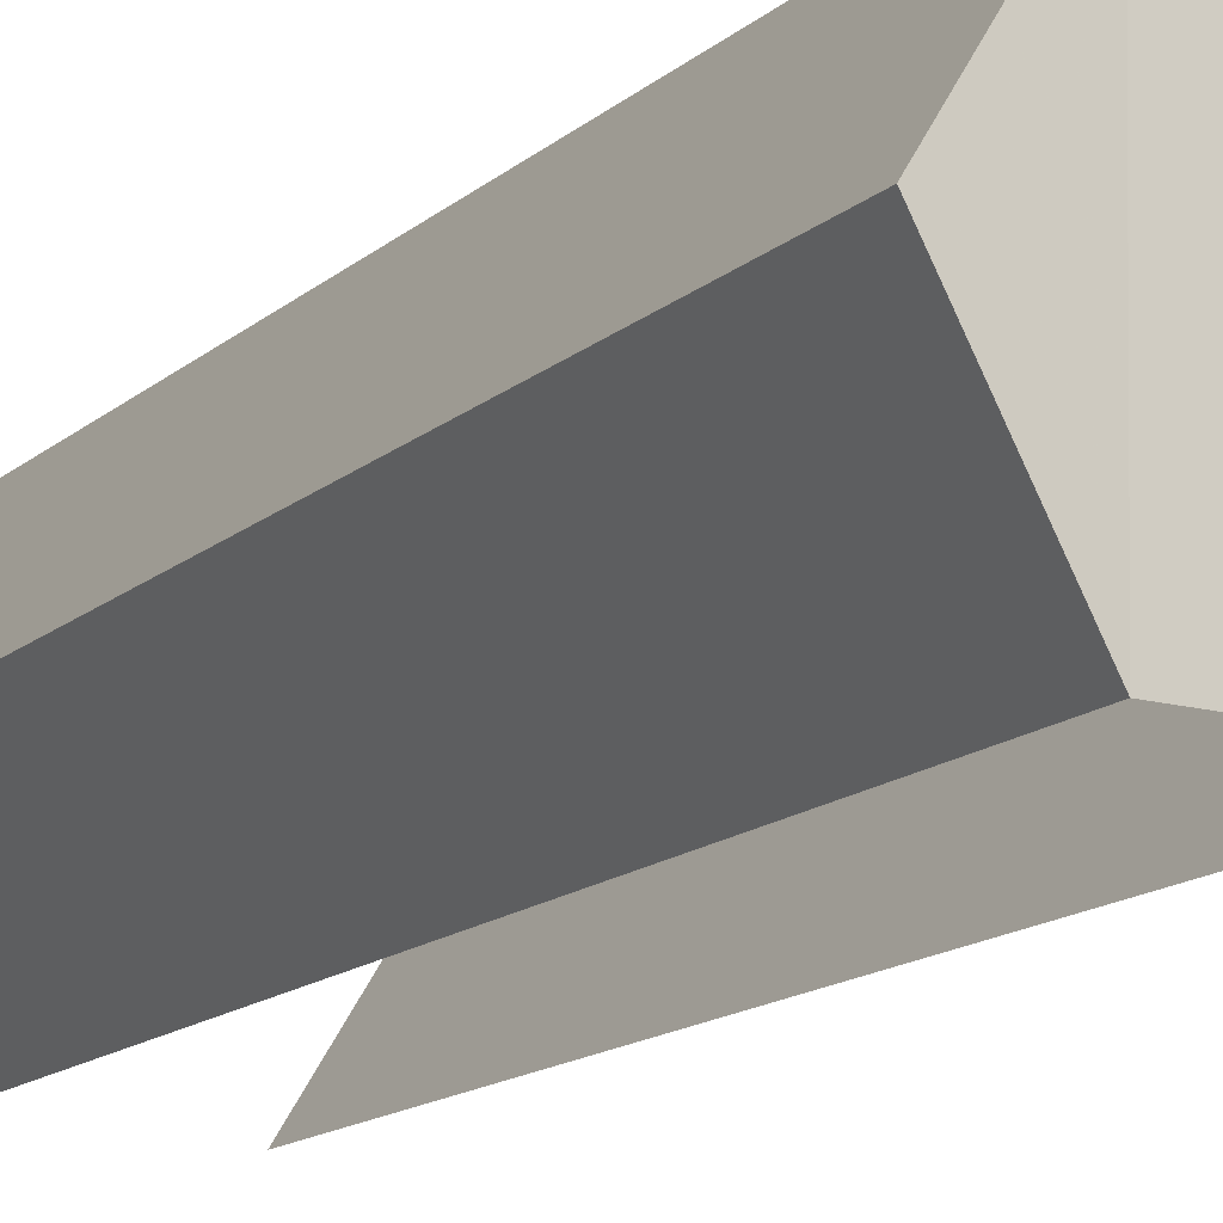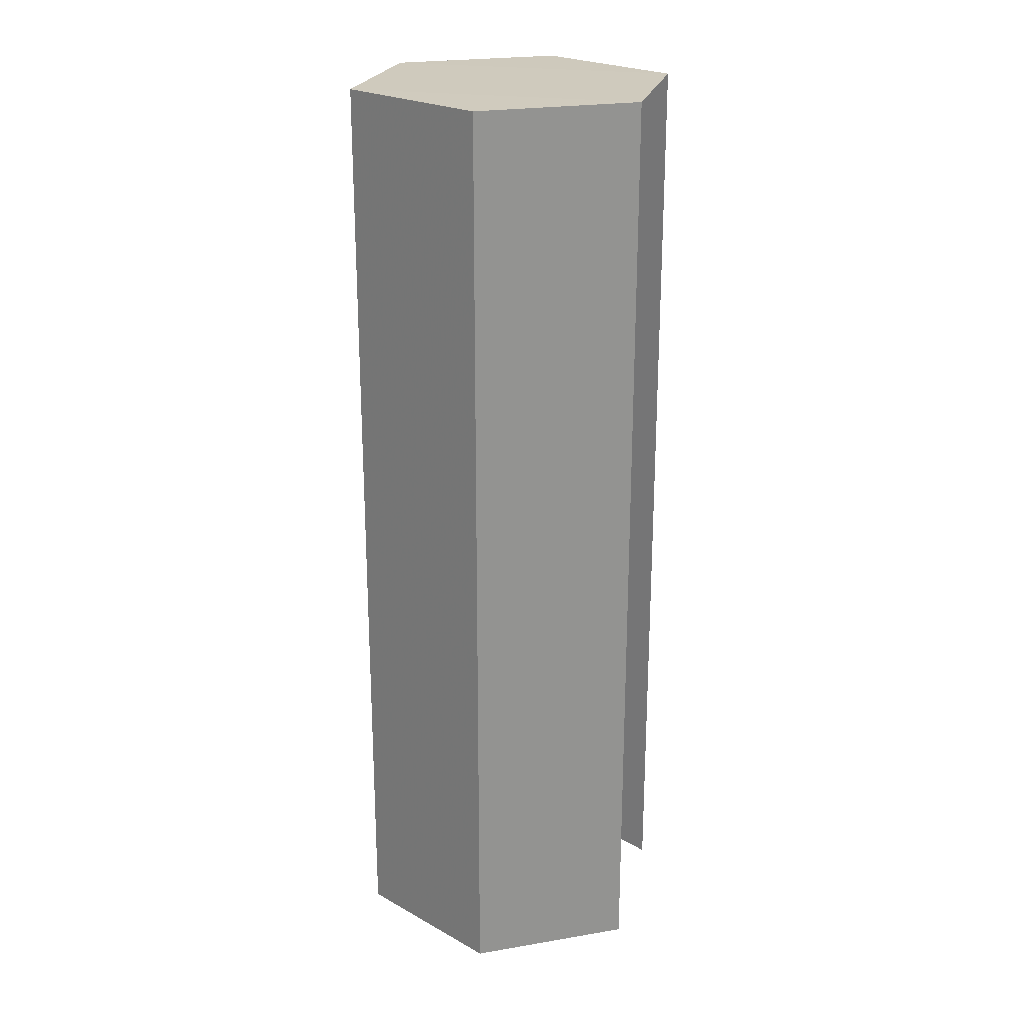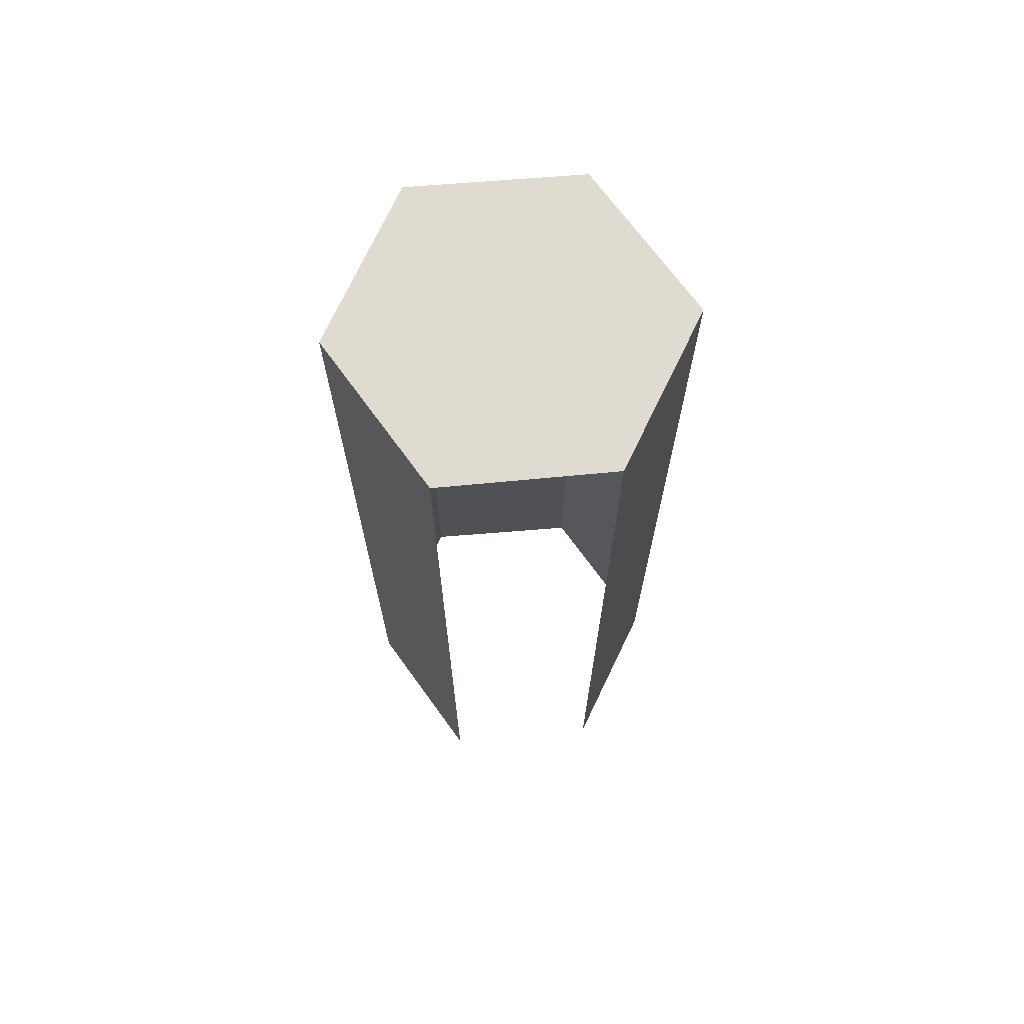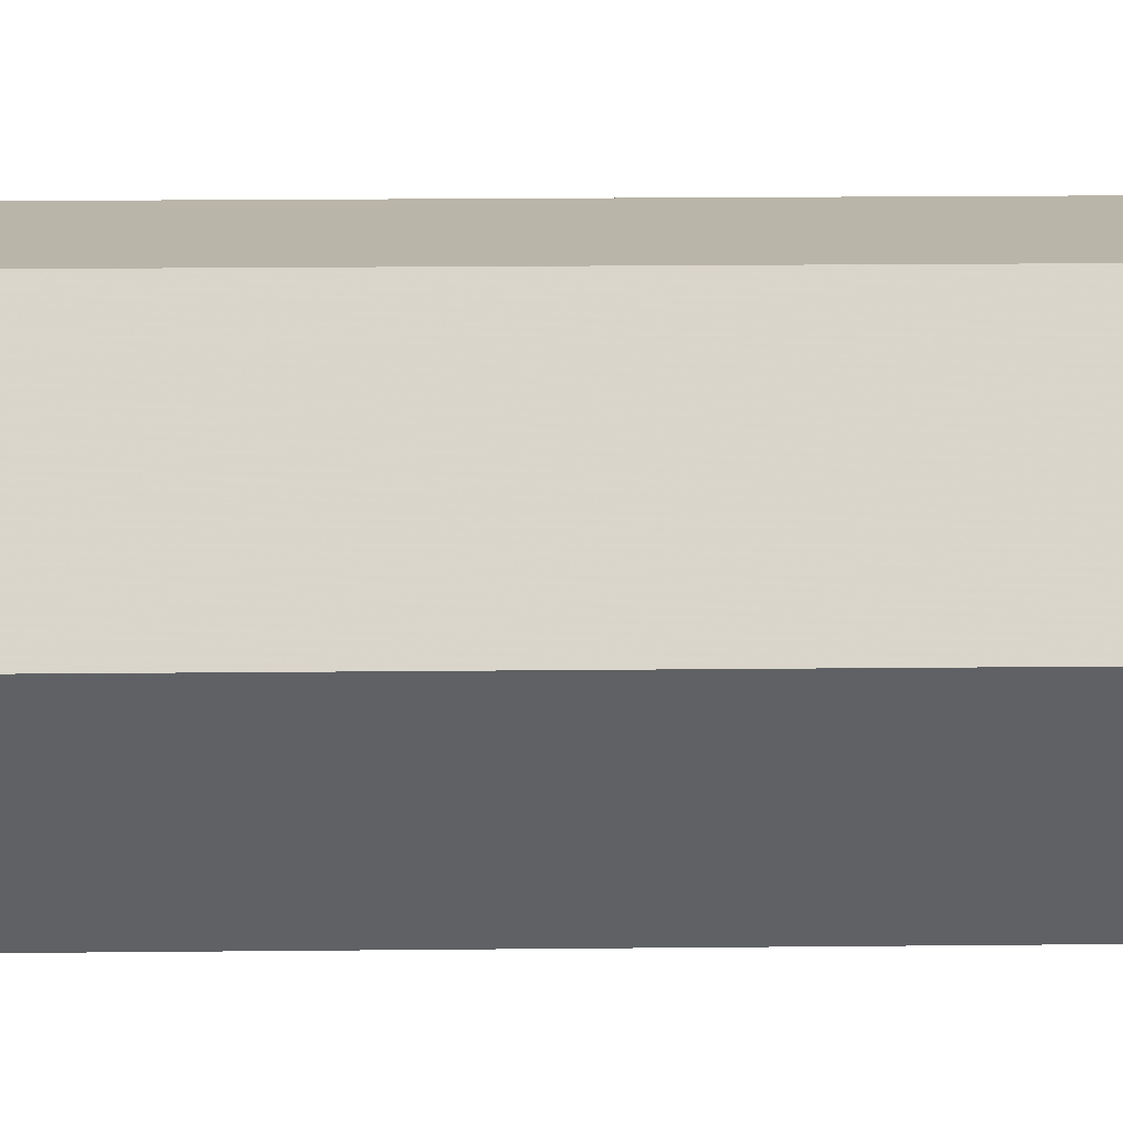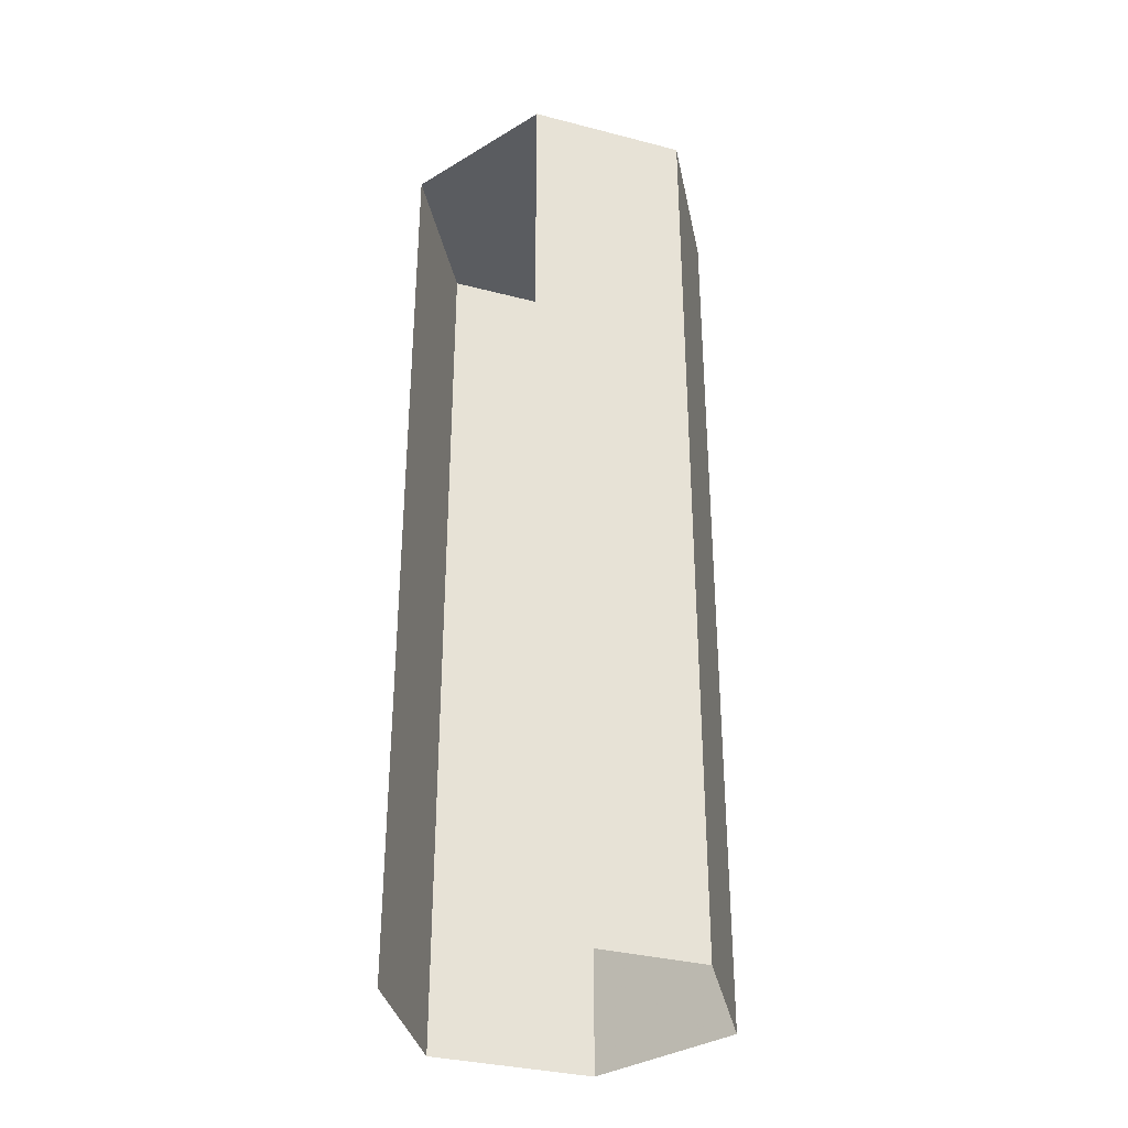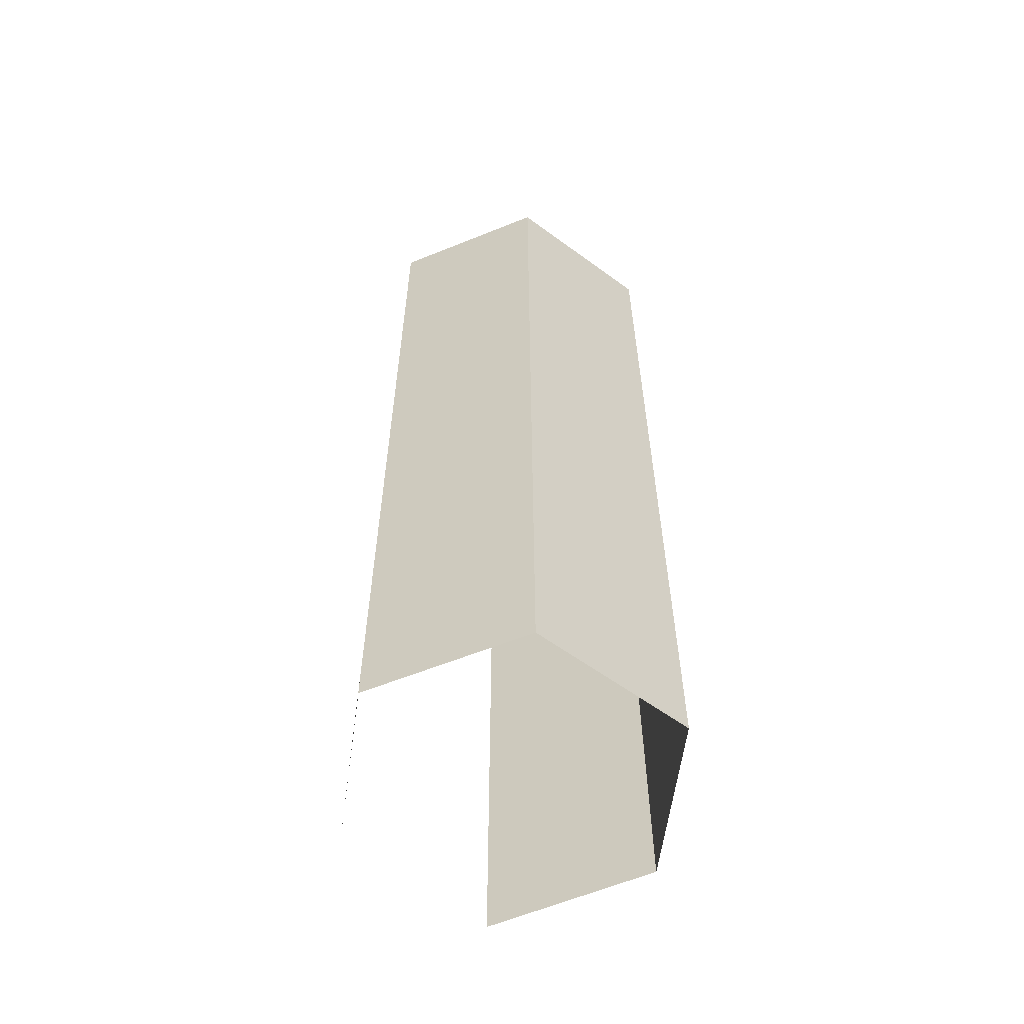
<metadata>
{"format":"obj","ext":"obj","renderer":"f3d","projection":"perspective","resolution":1024,"background":"white","views":[{"elev":-14.2,"azim":-29.2,"up":"+Y"},{"elev":23.1,"azim":-77.5,"up":"+Z"},{"elev":70.0,"azim":-6.8,"up":"+Z"},{"elev":15.6,"azim":-91.1,"up":"+Y"},{"elev":-33.8,"azim":39.6,"up":"+Z"},{"elev":-59.4,"azim":141.3,"up":"+Z"}]}
</metadata>
<code>
v -2.256e+05 -1.267e+05 15.62
v -2.256e+05 -1.267e+05 15.62
v -2.256e+05 -1.267e+05 15.62
v -2.256e+05 -1.267e+05 15.62
v -2.256e+05 -1.267e+05 15.62
v -2.256e+05 -1.267e+05 15.62
v -2.256e+05 -1.267e+05 20.22
v -2.256e+05 -1.267e+05 20.22
v -2.256e+05 -1.267e+05 20.22
v -2.256e+05 -1.267e+05 20.22
v -2.256e+05 -1.267e+05 20.22
v -2.256e+05 -1.267e+05 20.22
f 1 2 3
f 4 1 5
f 2 6 3
f 5 1 3
f 9 5 3
f 9 11 5
f 7 8 9
f 8 10 11
f 9 8 11
f 10 12 11
f 12 1 4
f 12 10 1
f 8 6 2
f 8 7 6
f 8 2 1
f 10 8 1
f 9 3 6
f 7 9 6
f 12 4 5
f 11 12 5

</code>
